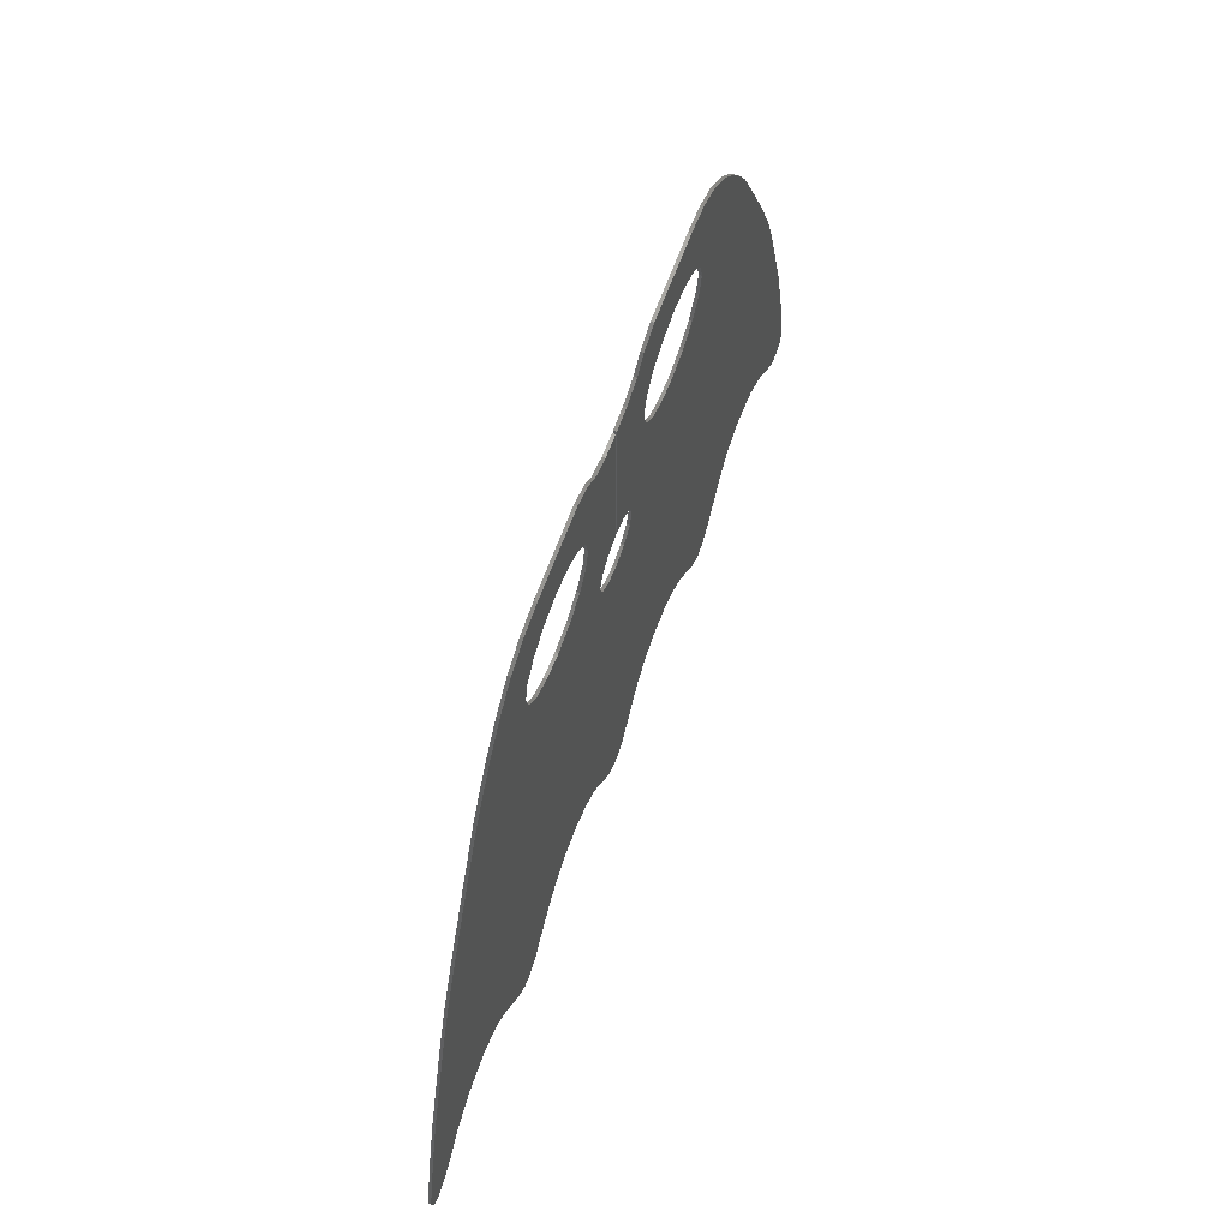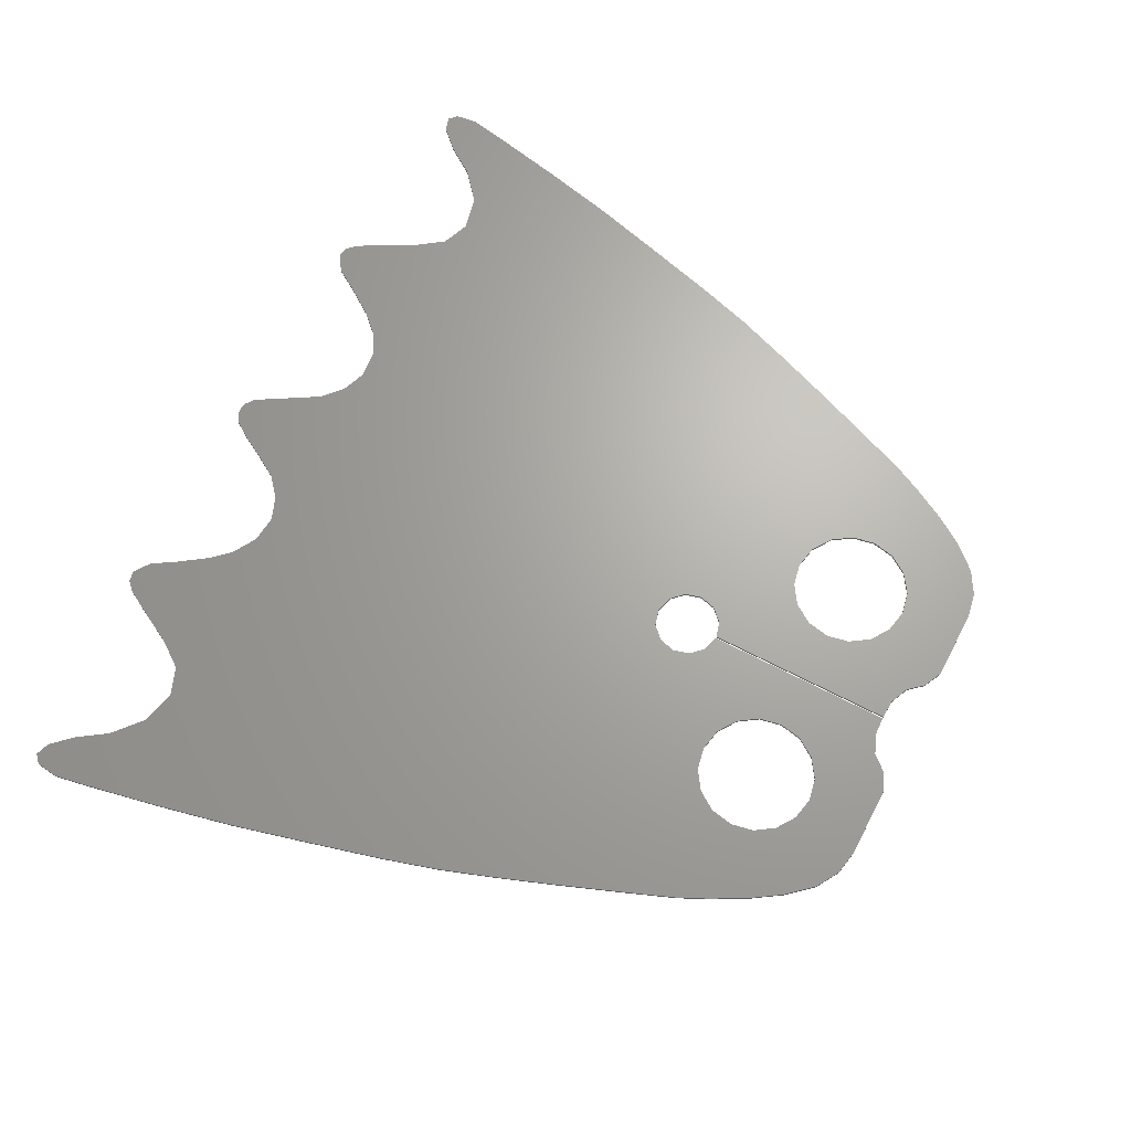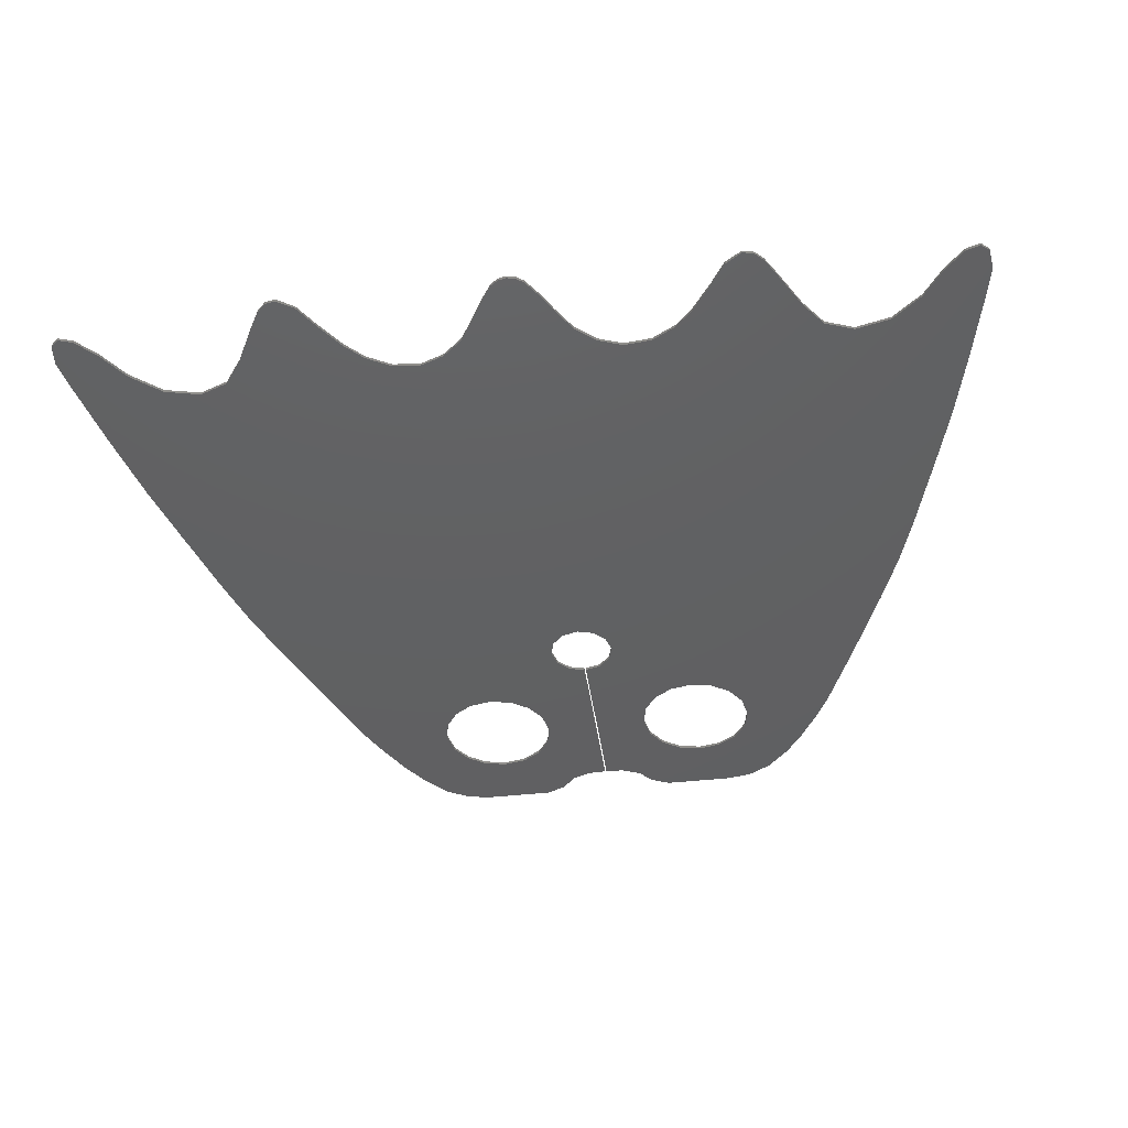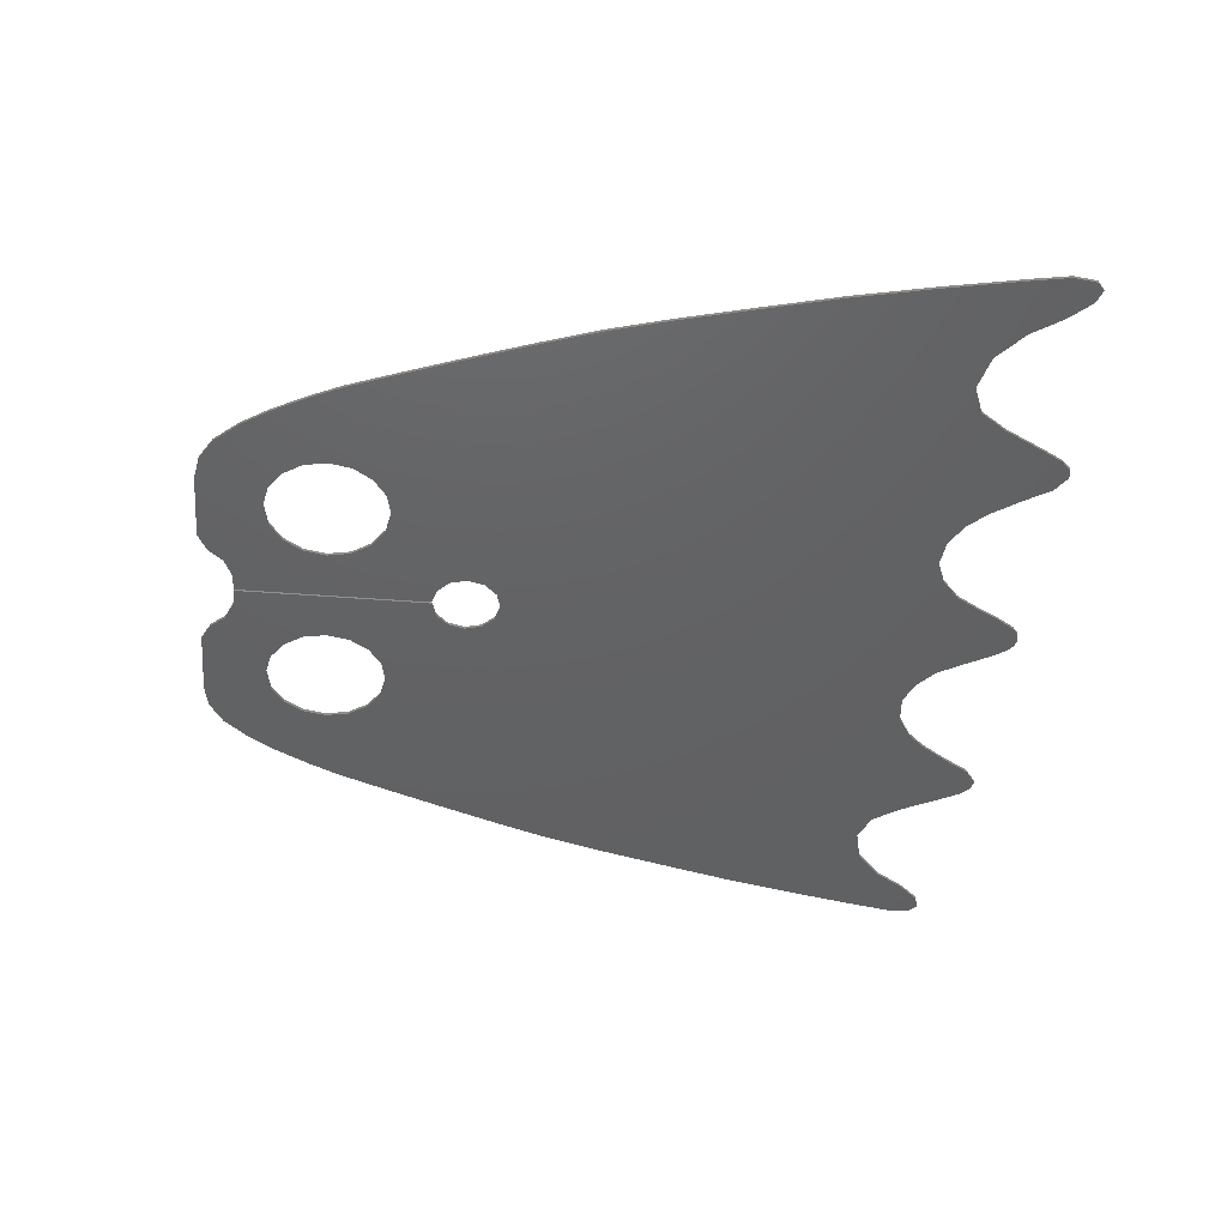
<metadata>
{"format":"stl","ext":"stl","renderer":"f3d","projection":"perspective","resolution":1024,"background":"white","views":[{"elev":70.3,"azim":111.0,"up":"+Z"},{"elev":66.8,"azim":-62.4,"up":"+Y"},{"elev":-42.1,"azim":-172.3,"up":"+Y"},{"elev":-44.0,"azim":84.7,"up":"+Y"}]}
</metadata>
<code>
# stl→obj: 280 verts, 564 faces
v -0.088 0 0.392
v -0.004 0 0.388
v -0.2408 0 0
v -1.918 0 -2.599
v -1.664 0 -2.636
v -1.752 0 -2.764
v -1.536 0 -2.528
v 0 0 -0.7336
v -1.384 0 -2.492
v -0.428 0 -2.532
v -0.548 0 -2.544
v -0.324 0 -2.572
v -0.652 0 -2.604
v -0.728 0 -2.684
v -1.176 0 -2.656
v -0.236 0 -2.648
v -0.068 0 -2.924
v 0 0 -2.956
v -0.036 0 -2.948
v 0.088 0 0.392
v 0.2408 0 0
v 0.004 0 0.388
v 1.918 0 -2.599
v 1.752 0 -2.764
v 1.664 0 -2.636
v 1.536 0 -2.528
v 1.384 0 -2.492
v 0.548 0 -2.544
v 0.428 0 -2.532
v 0.324 0 -2.572
v 0.652 0 -2.604
v 1.176 0 -2.656
v 0.728 0 -2.684
v 0.236 0 -2.648
v 0.068 0 -2.924
v 0.036 0 -2.948
v -0.2408 -0.012 0
v -0.004 -0.012 0.388
v -0.088 -0.012 0.392
v -1.752 -0.012 -2.764
v -1.664 -0.012 -2.636
v -1.918 -0.012 -2.599
v -1.536 -0.012 -2.528
v -1.384 -0.012 -2.492
v 0 -0.012 -0.7336
v -0.548 -0.012 -2.544
v -0.428 -0.012 -2.532
v -0.324 -0.012 -2.572
v -1.176 -0.012 -2.656
v -0.728 -0.012 -2.684
v -0.652 -0.012 -2.604
v -0.236 -0.012 -2.648
v -0.036 -0.012 -2.948
v 0 -0.012 -2.956
v -0.068 -0.012 -2.924
v 0.004 -0.012 0.388
v 0.2408 -0.012 0
v 0.088 -0.012 0.392
v 1.664 -0.012 -2.636
v 1.752 -0.012 -2.764
v 1.918 -0.012 -2.599
v 1.536 -0.012 -2.528
v 1.384 -0.012 -2.492
v 0.428 -0.012 -2.532
v 0.548 -0.012 -2.544
v 0.324 -0.012 -2.572
v 0.728 -0.012 -2.684
v 1.176 -0.012 -2.656
v 0.652 -0.012 -2.604
v 0.236 -0.012 -2.648
v 0.036 -0.012 -2.948
v 0.068 -0.012 -2.924
v -0.004 0 -0.4424
v -0.2604 0 -0.0992
v -0.0728 0 -0.462
v -0.3168 0 -0.1832
v -0.126 0 -0.5152
v -0.4008 0 -0.2396
v -0.1456 0 -0.588
v -0.5 0 -0.2592
v -0.5992 0 -0.2396
v -1.259 0 -0.3052
v -0.6832 0 -0.1832
v -1.164 0 -0.064
v -0.7396 0 -0.0992
v -1.102 0 0.0652
v -0.7592 0 0
v -1.017 0 0.2212
v -0.7396 0 0.0992
v -0.9364 0 0.3424
v -0.6832 0 0.1832
v -0.8384 0 0.4516
v -0.5992 0 0.2396
v -0.736 0 0.512
v -0.5 0 0.2592
v -0.628 0 0.532
v -0.4008 0 0.2396
v -0.312 0 0.532
v -0.228 0 0.492
v -0.3168 0 0.1832
v -0.172 0 0.428
v -0.2604 0 0.0992
v -1.352 0 -0.5468
v -0.126 0 -0.6608
v -1.444 0 -0.7912
v -0.0728 0 -0.714
v -1.531 0 -1.037
v -1.604 0 -1.284
v -1.691 0 -1.609
v -1.776 0 -1.936
v -1.851 0 -2.269
v -1.944 0 -2.744
v -1.836 0 -2.852
v -1.932 0 -2.84
v -1.896 0 -2.872
v -1.26 0 -2.54
v -0.812 0 -2.804
v -1.084 0 -2.828
v -0.88 0 -2.912
v -1.036 0 -2.912
v -0.952 0 -2.96
v -0.996 0 -2.952
v -0.172 0 -2.752
v -0.116 0 -2.852
v 0.004 0 -0.4424
v 0.2604 0 -0.0992
v 0.0728 0 -0.462
v 0.3168 0 -0.1832
v 0.126 0 -0.5152
v 0.4008 0 -0.2396
v 0.1456 0 -0.588
v 0.5 0 -0.2592
v 0.5992 0 -0.2396
v 1.259 0 -0.3052
v 0.6832 0 -0.1832
v 1.164 0 -0.064
v 0.7396 0 -0.0992
v 1.102 0 0.0652
v 0.7592 0 0
v 1.017 0 0.2212
v 0.7396 0 0.0992
v 0.9364 0 0.3424
v 0.6832 0 0.1832
v 0.8384 0 0.4516
v 0.5992 0 0.2396
v 0.736 0 0.512
v 0.5 0 0.2592
v 0.628 0 0.532
v 0.4008 0 0.2396
v 0.312 0 0.532
v 0.228 0 0.492
v 0.3168 0 0.1832
v 0.172 0 0.428
v 0.2604 0 0.0992
v 1.352 0 -0.5468
v 0.126 0 -0.6608
v 1.444 0 -0.7912
v 0.0728 0 -0.714
v 1.531 0 -1.037
v 1.604 0 -1.284
v 1.691 0 -1.609
v 1.776 0 -1.936
v 1.851 0 -2.269
v 1.944 0 -2.744
v 1.836 0 -2.852
v 1.932 0 -2.84
v 1.896 0 -2.872
v 1.26 0 -2.54
v 0.812 0 -2.804
v 1.084 0 -2.828
v 0.88 0 -2.912
v 1.036 0 -2.912
v 0.952 0 -2.96
v 0.996 0 -2.952
v 0.172 0 -2.752
v 0.116 0 -2.852
v -0.004 -0.012 -0.4424
v -0.2604 -0.012 -0.0992
v -0.0728 -0.012 -0.462
v -0.3168 -0.012 -0.1832
v -0.126 -0.012 -0.5152
v -0.4008 -0.012 -0.2396
v -0.1456 -0.012 -0.588
v -0.5 -0.012 -0.2592
v -0.5992 -0.012 -0.2396
v -1.259 -0.012 -0.3052
v -0.6832 -0.012 -0.1832
v -1.164 -0.012 -0.064
v -0.7396 -0.012 -0.0992
v -1.102 -0.012 0.0652
v -0.7592 -0.012 0
v -1.017 -0.012 0.2212
v -0.7396 -0.012 0.0992
v -0.9364 -0.012 0.3424
v -0.6832 -0.012 0.1832
v -0.8384 -0.012 0.4516
v -0.5992 -0.012 0.2396
v -0.736 -0.012 0.512
v -0.5 -0.012 0.2592
v -0.628 -0.012 0.532
v -0.4008 -0.012 0.2396
v -0.312 -0.012 0.532
v -0.228 -0.012 0.492
v -0.3168 -0.012 0.1832
v -0.172 -0.012 0.428
v -0.2604 -0.012 0.0992
v -1.352 -0.012 -0.5468
v -0.126 -0.012 -0.6608
v -1.444 -0.012 -0.7912
v -0.0728 -0.012 -0.714
v -1.531 -0.012 -1.037
v -1.604 -0.012 -1.284
v -1.691 -0.012 -1.609
v -1.776 -0.012 -1.936
v -1.851 -0.012 -2.269
v -1.944 -0.012 -2.744
v -1.836 -0.012 -2.852
v -1.932 -0.012 -2.84
v -1.896 -0.012 -2.872
v -1.26 -0.012 -2.54
v -0.812 -0.012 -2.804
v -1.084 -0.012 -2.828
v -0.88 -0.012 -2.912
v -1.036 -0.012 -2.912
v -0.952 -0.012 -2.96
v -0.996 -0.012 -2.952
v -0.172 -0.012 -2.752
v -0.116 -0.012 -2.852
v 0.004 -0.012 -0.4424
v 0.2604 -0.012 -0.0992
v 0.0728 -0.012 -0.462
v 0.3168 -0.012 -0.1832
v 0.126 -0.012 -0.5152
v 0.4008 -0.012 -0.2396
v 0.1456 -0.012 -0.588
v 0.5 -0.012 -0.2592
v 0.5992 -0.012 -0.2396
v 1.259 -0.012 -0.3052
v 0.6832 -0.012 -0.1832
v 1.164 -0.012 -0.064
v 0.7396 -0.012 -0.0992
v 1.102 -0.012 0.0652
v 0.7592 -0.012 0
v 1.017 -0.012 0.2212
v 0.7396 -0.012 0.0992
v 0.9364 -0.012 0.3424
v 0.6832 -0.012 0.1832
v 0.8384 -0.012 0.4516
v 0.5992 -0.012 0.2396
v 0.736 -0.012 0.512
v 0.5 -0.012 0.2592
v 0.628 -0.012 0.532
v 0.4008 -0.012 0.2396
v 0.312 -0.012 0.532
v 0.228 -0.012 0.492
v 0.3168 -0.012 0.1832
v 0.172 -0.012 0.428
v 0.2604 -0.012 0.0992
v 1.352 -0.012 -0.5468
v 0.126 -0.012 -0.6608
v 1.444 -0.012 -0.7912
v 0.0728 -0.012 -0.714
v 1.531 -0.012 -1.037
v 1.604 -0.012 -1.284
v 1.691 -0.012 -1.609
v 1.776 -0.012 -1.936
v 1.851 -0.012 -2.269
v 1.944 -0.012 -2.744
v 1.836 -0.012 -2.852
v 1.932 -0.012 -2.84
v 1.896 -0.012 -2.872
v 1.26 -0.012 -2.54
v 0.812 -0.012 -2.804
v 1.084 -0.012 -2.828
v 0.88 -0.012 -2.912
v 1.036 -0.012 -2.912
v 0.952 -0.012 -2.96
v 0.996 -0.012 -2.952
v 0.172 -0.012 -2.752
v 0.116 -0.012 -2.852
f 1 2 3
f 4 5 6
f 7 5 4
f 8 9 7
f 8 10 11
f 8 12 10
f 13 14 15
f 8 16 12
f 17 18 19
f 20 21 22
f 23 24 25
f 26 23 25
f 8 26 27
f 8 28 29
f 8 29 30
f 31 32 33
f 8 30 34
f 35 36 18
f 37 38 39
f 40 41 42
f 42 41 43
f 43 44 45
f 46 47 45
f 47 48 45
f 49 50 51
f 48 52 45
f 53 54 55
f 56 57 58
f 59 60 61
f 59 61 62
f 63 62 45
f 64 65 45
f 66 64 45
f 67 68 69
f 70 66 45
f 54 71 72
f 3 2 73
f 3 73 74
f 74 73 75
f 74 75 76
f 76 75 77
f 76 77 78
f 78 77 79
f 78 79 80
f 81 80 79
f 81 79 82
f 83 81 82
f 83 82 84
f 85 83 84
f 85 84 86
f 87 85 86
f 87 86 88
f 89 87 88
f 89 88 90
f 91 89 90
f 91 90 92
f 93 91 92
f 93 92 94
f 95 93 94
f 95 94 96
f 97 95 96
f 97 96 98
f 97 98 99
f 97 99 100
f 100 99 101
f 100 101 102
f 102 101 1
f 102 1 3
f 103 82 79
f 103 79 104
f 105 103 104
f 105 104 106
f 107 105 106
f 107 106 108
f 109 108 106
f 109 106 110
f 110 106 8
f 110 8 111
f 4 111 8
f 4 8 7
f 112 4 6
f 112 6 113
f 114 112 113
f 114 113 115
f 116 9 8
f 116 8 11
f 116 11 13
f 116 13 15
f 15 14 117
f 15 117 118
f 118 117 119
f 118 119 120
f 120 119 121
f 120 121 122
f 123 16 8
f 123 8 18
f 124 123 18
f 124 18 17
f 125 22 21
f 125 21 126
f 127 125 126
f 127 126 128
f 129 127 128
f 129 128 130
f 131 129 130
f 131 130 132
f 131 132 133
f 131 133 134
f 134 133 135
f 134 135 136
f 136 135 137
f 136 137 138
f 138 137 139
f 138 139 140
f 140 139 141
f 140 141 142
f 142 141 143
f 142 143 144
f 144 143 145
f 144 145 146
f 146 145 147
f 146 147 148
f 148 147 149
f 148 149 150
f 151 150 149
f 151 149 152
f 153 151 152
f 153 152 154
f 20 153 154
f 20 154 21
f 131 134 155
f 131 155 156
f 156 155 157
f 156 157 158
f 158 157 159
f 158 159 160
f 158 160 161
f 158 161 162
f 8 158 162
f 8 162 163
f 8 163 23
f 8 23 26
f 24 23 164
f 24 164 165
f 165 164 166
f 165 166 167
f 8 27 168
f 8 168 28
f 31 28 168
f 31 168 32
f 169 33 32
f 169 32 170
f 171 169 170
f 171 170 172
f 173 171 172
f 173 172 174
f 8 34 175
f 8 175 18
f 18 175 176
f 18 176 35
f 177 38 37
f 177 37 178
f 179 177 178
f 179 178 180
f 181 179 180
f 181 180 182
f 183 181 182
f 183 182 184
f 183 184 185
f 183 185 186
f 186 185 187
f 186 187 188
f 188 187 189
f 188 189 190
f 190 189 191
f 190 191 192
f 192 191 193
f 192 193 194
f 194 193 195
f 194 195 196
f 196 195 197
f 196 197 198
f 198 197 199
f 198 199 200
f 200 199 201
f 200 201 202
f 203 202 201
f 203 201 204
f 205 203 204
f 205 204 206
f 39 205 206
f 39 206 37
f 183 186 207
f 183 207 208
f 208 207 209
f 208 209 210
f 210 209 211
f 210 211 212
f 210 212 213
f 210 213 214
f 45 210 214
f 45 214 215
f 45 215 42
f 45 42 43
f 40 42 216
f 40 216 217
f 217 216 218
f 217 218 219
f 45 44 220
f 45 220 46
f 51 46 220
f 51 220 49
f 221 50 49
f 221 49 222
f 223 221 222
f 223 222 224
f 225 223 224
f 225 224 226
f 45 52 227
f 45 227 54
f 54 227 228
f 54 228 55
f 57 56 229
f 57 229 230
f 230 229 231
f 230 231 232
f 232 231 233
f 232 233 234
f 234 233 235
f 234 235 236
f 237 236 235
f 237 235 238
f 239 237 238
f 239 238 240
f 241 239 240
f 241 240 242
f 243 241 242
f 243 242 244
f 245 243 244
f 245 244 246
f 247 245 246
f 247 246 248
f 249 247 248
f 249 248 250
f 251 249 250
f 251 250 252
f 253 251 252
f 253 252 254
f 253 254 255
f 253 255 256
f 256 255 257
f 256 257 258
f 258 257 58
f 258 58 57
f 259 238 235
f 259 235 260
f 261 259 260
f 261 260 262
f 263 261 262
f 263 262 264
f 265 264 262
f 265 262 266
f 266 262 45
f 266 45 267
f 61 267 45
f 61 45 62
f 268 61 60
f 268 60 269
f 270 268 269
f 270 269 271
f 272 63 45
f 272 45 65
f 272 65 69
f 272 69 68
f 68 67 273
f 68 273 274
f 274 273 275
f 274 275 276
f 276 275 277
f 276 277 278
f 279 70 45
f 279 45 54
f 280 279 54
f 280 54 72
f 177 179 75
f 177 75 73
f 179 181 77
f 179 77 75
f 181 183 79
f 181 79 77
f 183 208 104
f 183 104 79
f 208 210 106
f 208 106 104
f 210 45 8
f 210 8 106
f 45 262 158
f 45 158 8
f 262 260 156
f 262 156 158
f 260 235 131
f 260 131 156
f 235 233 129
f 235 129 131
f 233 231 127
f 233 127 129
f 231 229 125
f 231 125 127
f 56 58 20
f 56 20 22
f 58 257 153
f 58 153 20
f 257 255 151
f 257 151 153
f 255 254 150
f 255 150 151
f 254 252 148
f 254 148 150
f 252 250 146
f 252 146 148
f 250 248 144
f 250 144 146
f 248 246 142
f 248 142 144
f 246 244 140
f 246 140 142
f 244 242 138
f 244 138 140
f 242 240 136
f 242 136 138
f 240 238 134
f 240 134 136
f 238 259 155
f 238 155 134
f 259 261 157
f 259 157 155
f 261 263 159
f 261 159 157
f 263 264 160
f 263 160 159
f 264 265 161
f 264 161 160
f 265 266 162
f 265 162 161
f 266 267 163
f 266 163 162
f 267 61 23
f 267 23 163
f 61 268 164
f 61 164 23
f 268 270 166
f 268 166 164
f 270 271 167
f 270 167 166
f 271 269 165
f 271 165 167
f 269 60 24
f 269 24 165
f 60 59 25
f 60 25 24
f 59 62 26
f 59 26 25
f 62 63 27
f 62 27 26
f 63 272 168
f 63 168 27
f 272 68 32
f 272 32 168
f 68 274 170
f 68 170 32
f 274 276 172
f 274 172 170
f 276 278 174
f 276 174 172
f 278 277 173
f 278 173 174
f 277 275 171
f 277 171 173
f 275 273 169
f 275 169 171
f 273 67 33
f 273 33 169
f 67 69 31
f 67 31 33
f 69 65 28
f 69 28 31
f 65 64 29
f 65 29 28
f 64 66 30
f 64 30 29
f 66 70 34
f 66 34 30
f 70 279 175
f 70 175 34
f 279 280 176
f 279 176 175
f 280 72 35
f 280 35 176
f 72 71 36
f 72 36 35
f 71 54 18
f 71 18 36
f 54 53 19
f 54 19 18
f 53 55 17
f 53 17 19
f 55 228 124
f 55 124 17
f 228 227 123
f 228 123 124
f 227 52 16
f 227 16 123
f 52 48 12
f 52 12 16
f 48 47 10
f 48 10 12
f 47 46 11
f 47 11 10
f 46 51 13
f 46 13 11
f 51 50 14
f 51 14 13
f 50 221 117
f 50 117 14
f 221 223 119
f 221 119 117
f 223 225 121
f 223 121 119
f 225 226 122
f 225 122 121
f 226 224 120
f 226 120 122
f 224 222 118
f 224 118 120
f 222 49 15
f 222 15 118
f 49 220 116
f 49 116 15
f 220 44 9
f 220 9 116
f 44 43 7
f 44 7 9
f 43 41 5
f 43 5 7
f 41 40 6
f 41 6 5
f 40 217 113
f 40 113 6
f 217 219 115
f 217 115 113
f 219 218 114
f 219 114 115
f 218 216 112
f 218 112 114
f 216 42 4
f 216 4 112
f 42 215 111
f 42 111 4
f 215 214 110
f 215 110 111
f 214 213 109
f 214 109 110
f 213 212 108
f 213 108 109
f 212 211 107
f 212 107 108
f 211 209 105
f 211 105 107
f 209 207 103
f 209 103 105
f 207 186 82
f 207 82 103
f 186 188 84
f 186 84 82
f 188 190 86
f 188 86 84
f 190 192 88
f 190 88 86
f 192 194 90
f 192 90 88
f 194 196 92
f 194 92 90
f 196 198 94
f 196 94 92
f 198 200 96
f 198 96 94
f 200 202 98
f 200 98 96
f 202 203 99
f 202 99 98
f 203 205 101
f 203 101 99
f 205 39 1
f 205 1 101
f 39 38 2
f 39 2 1
f 37 206 102
f 37 102 3
f 206 204 100
f 206 100 102
f 204 201 97
f 204 97 100
f 201 199 95
f 201 95 97
f 199 197 93
f 199 93 95
f 197 195 91
f 197 91 93
f 195 193 89
f 195 89 91
f 193 191 87
f 193 87 89
f 191 189 85
f 191 85 87
f 189 187 83
f 189 83 85
f 187 185 81
f 187 81 83
f 185 184 80
f 185 80 81
f 184 182 78
f 184 78 80
f 182 180 76
f 182 76 78
f 180 178 74
f 180 74 76
f 178 37 3
f 178 3 74
f 230 232 128
f 230 128 126
f 232 234 130
f 232 130 128
f 234 236 132
f 234 132 130
f 236 237 133
f 236 133 132
f 237 239 135
f 237 135 133
f 239 241 137
f 239 137 135
f 241 243 139
f 241 139 137
f 243 245 141
f 243 141 139
f 245 247 143
f 245 143 141
f 247 249 145
f 247 145 143
f 249 251 147
f 249 147 145
f 251 253 149
f 251 149 147
f 253 256 152
f 253 152 149
f 256 258 154
f 256 154 152
f 258 57 21
f 258 21 154
f 57 230 126
f 57 126 21
f 125 229 56
f 125 56 22
f 2 38 177
f 2 177 73

</code>
